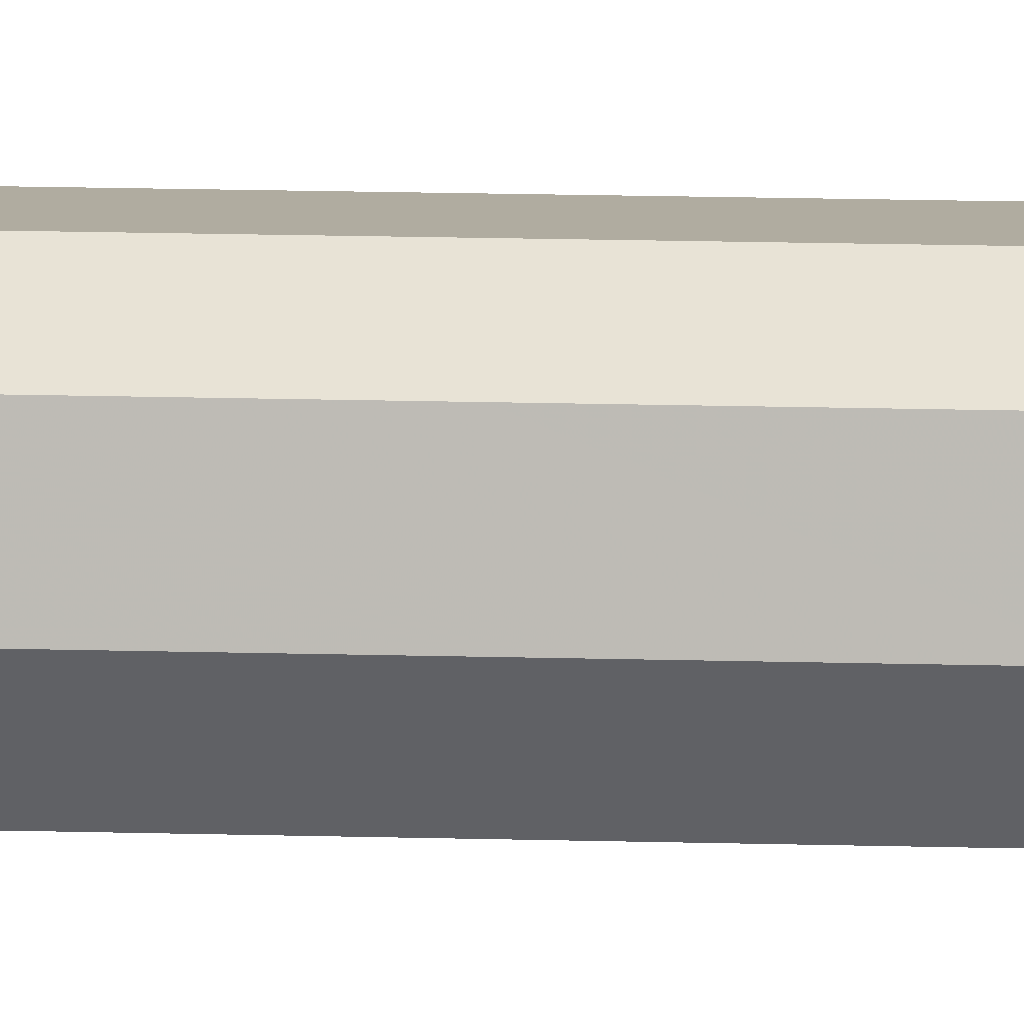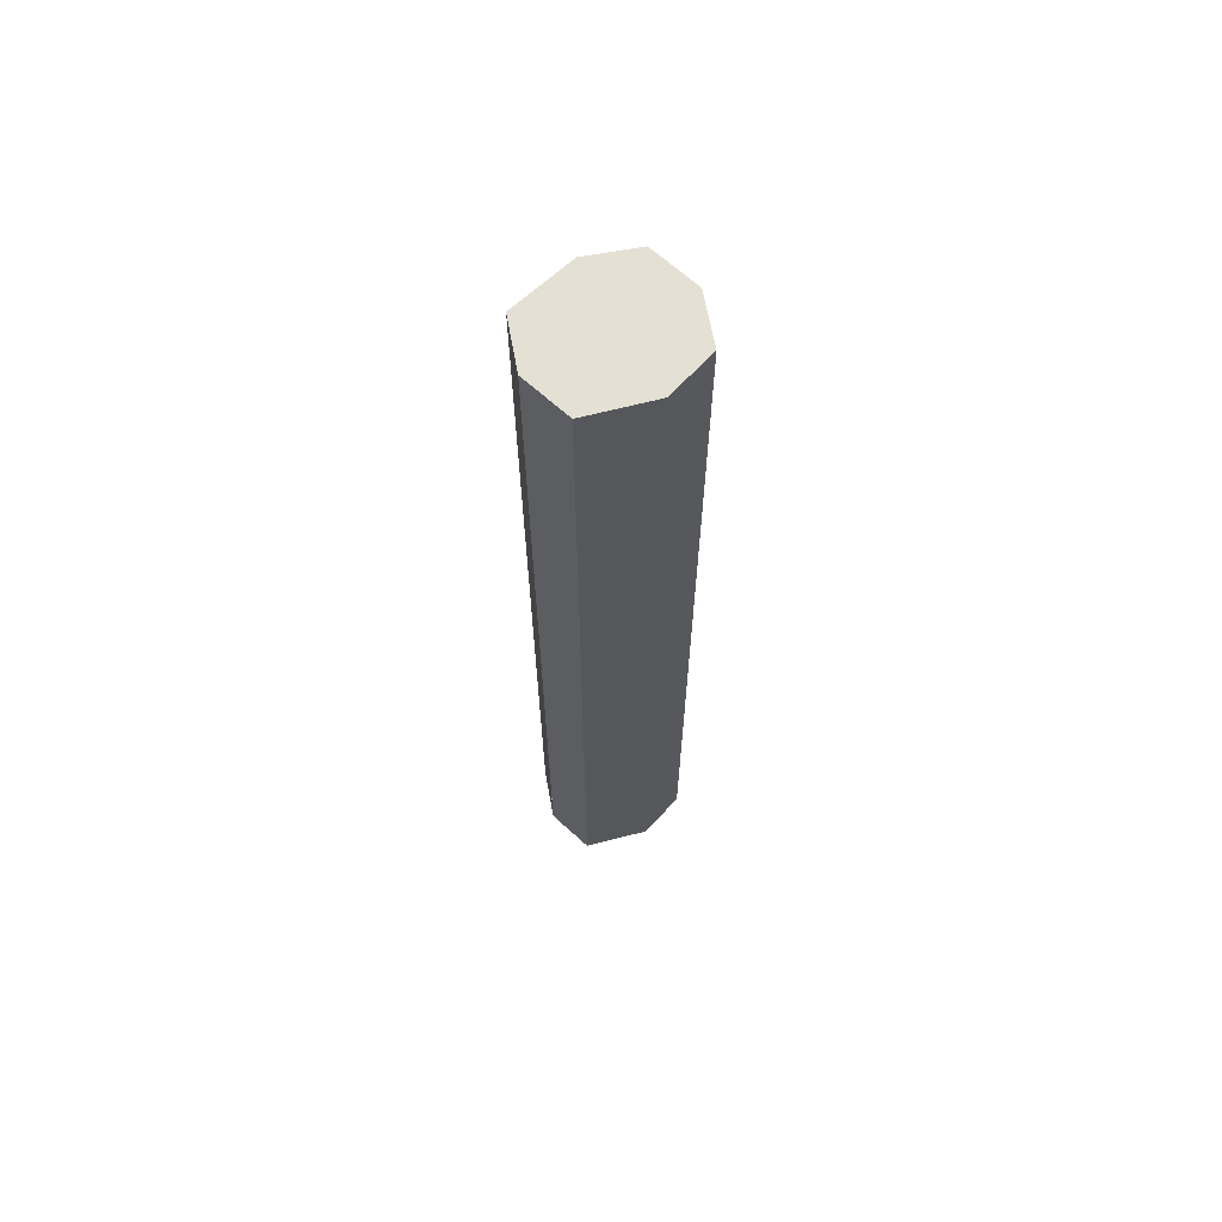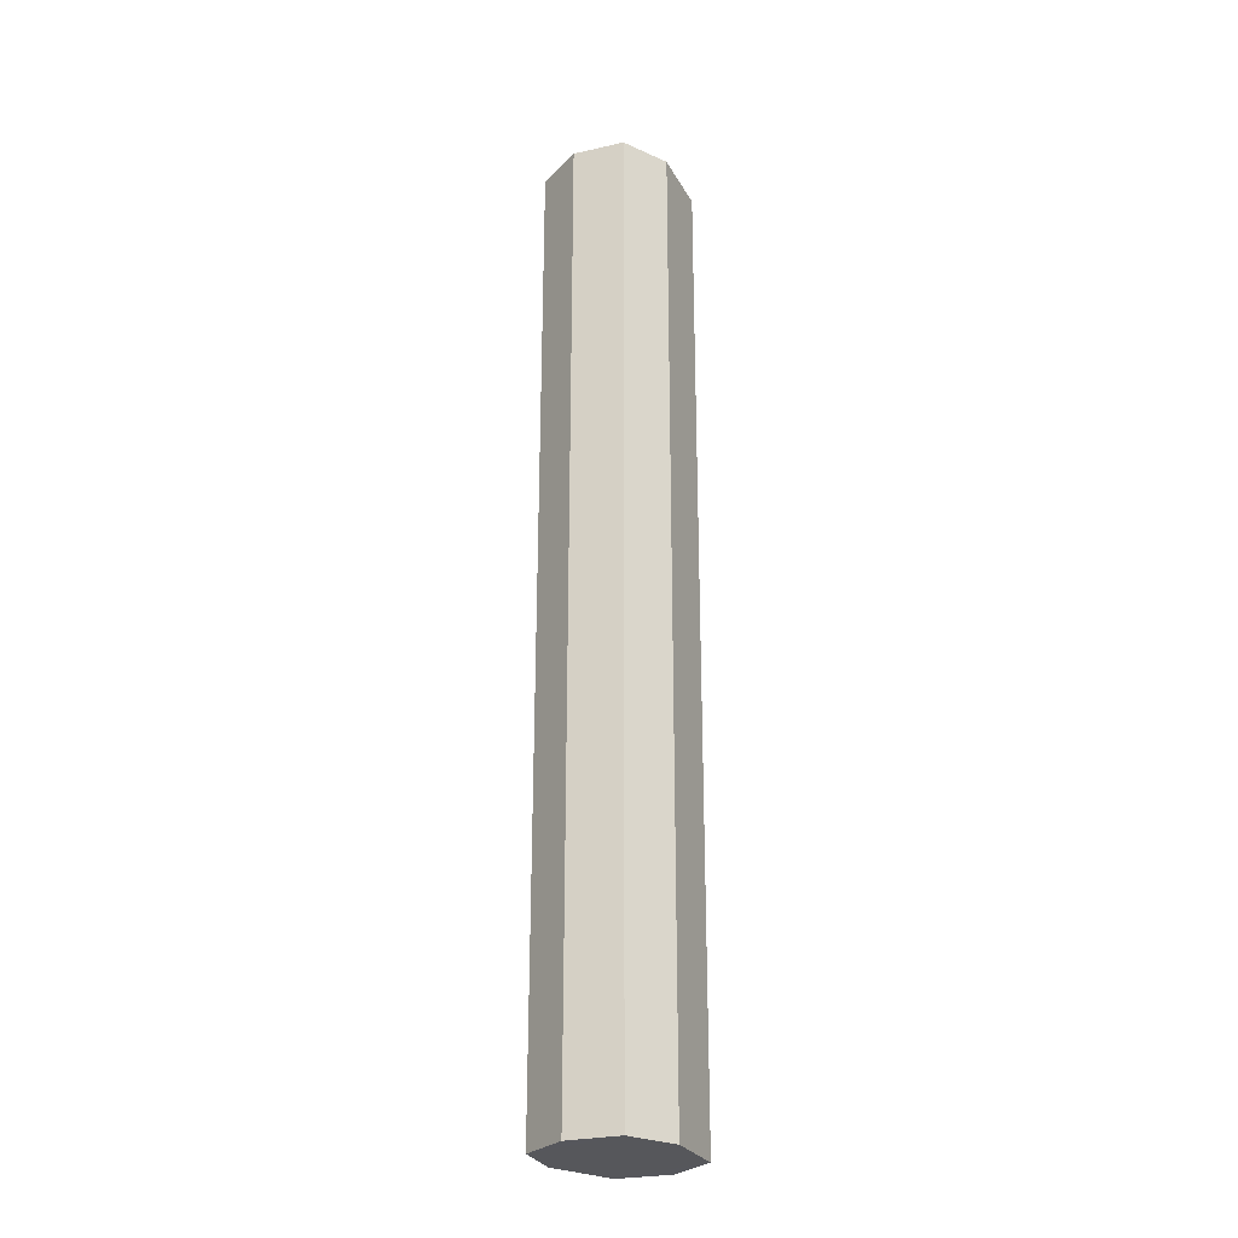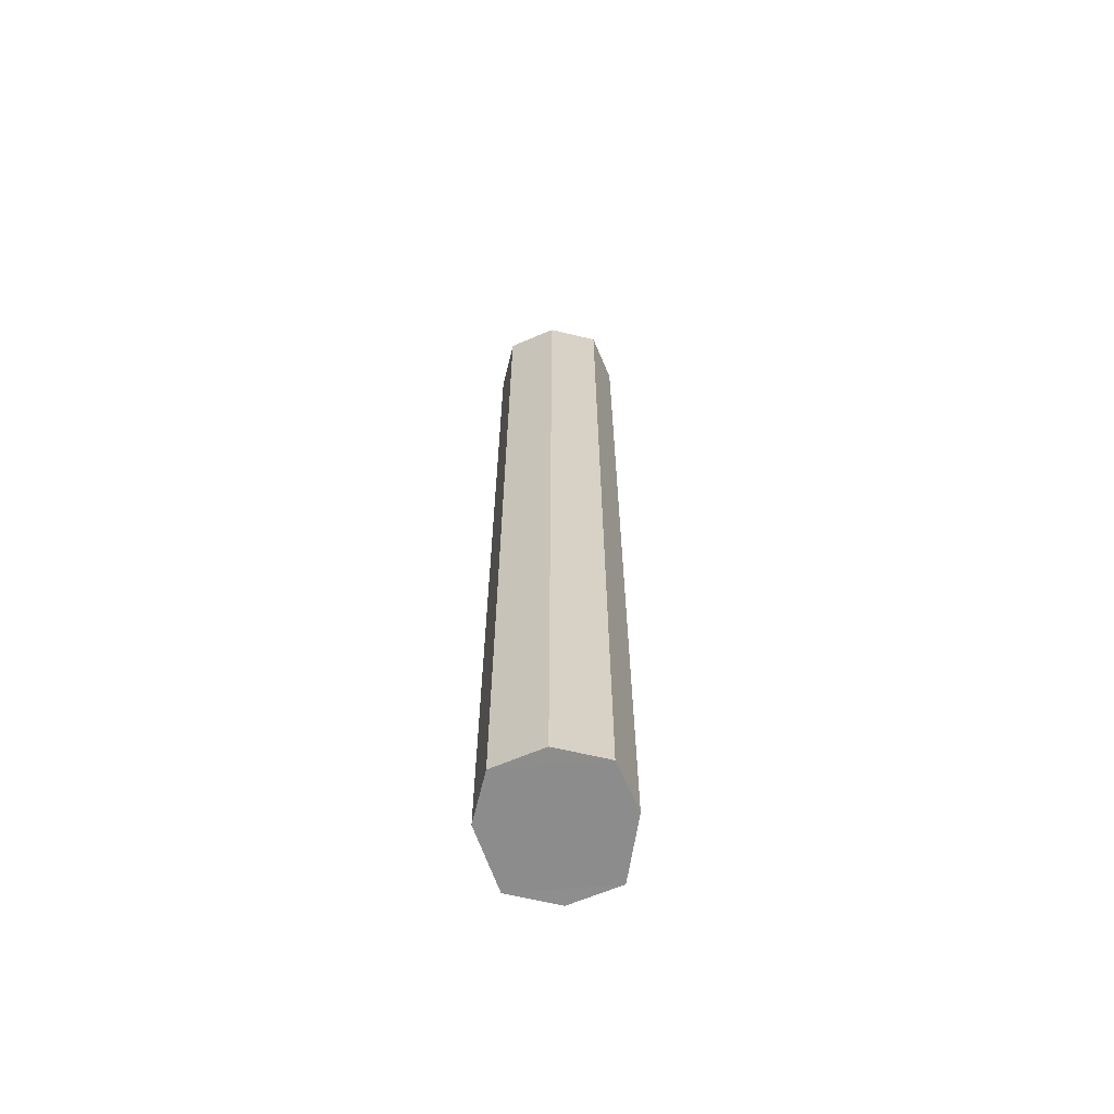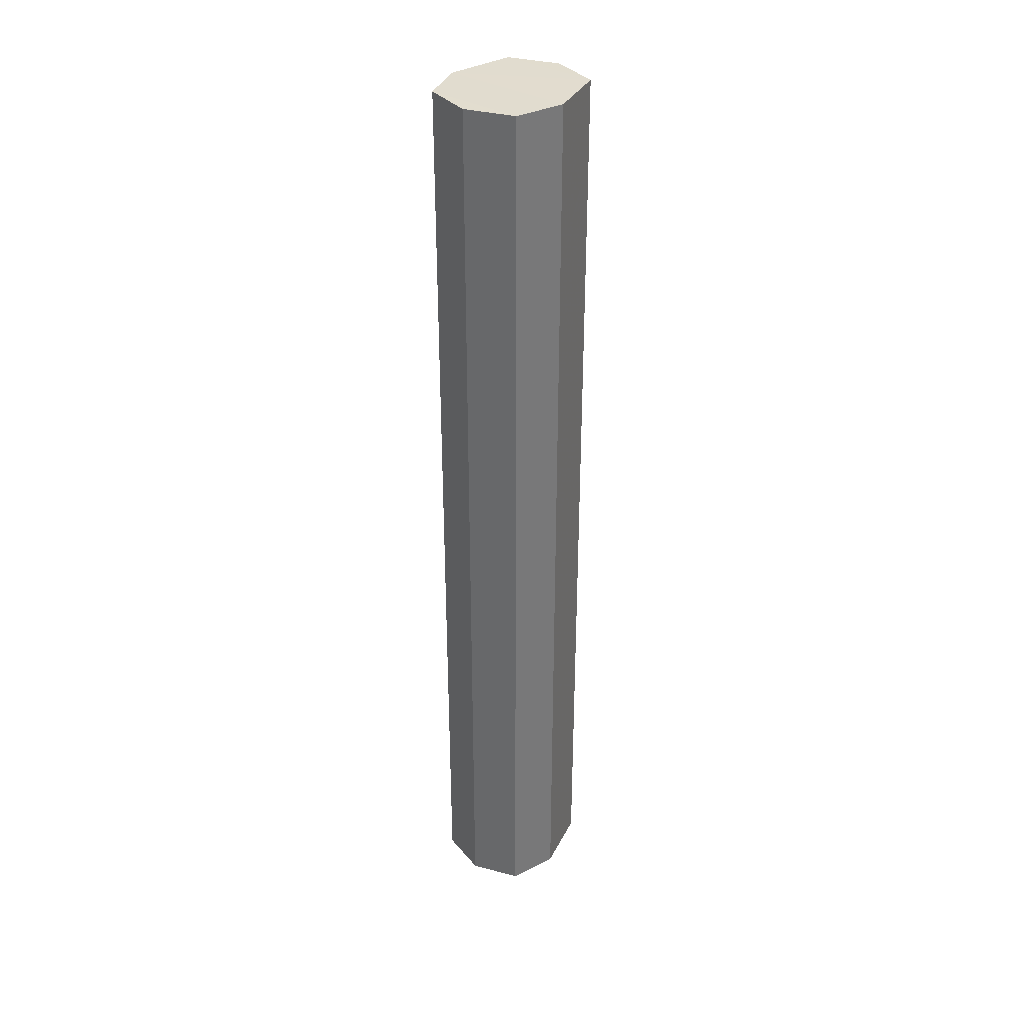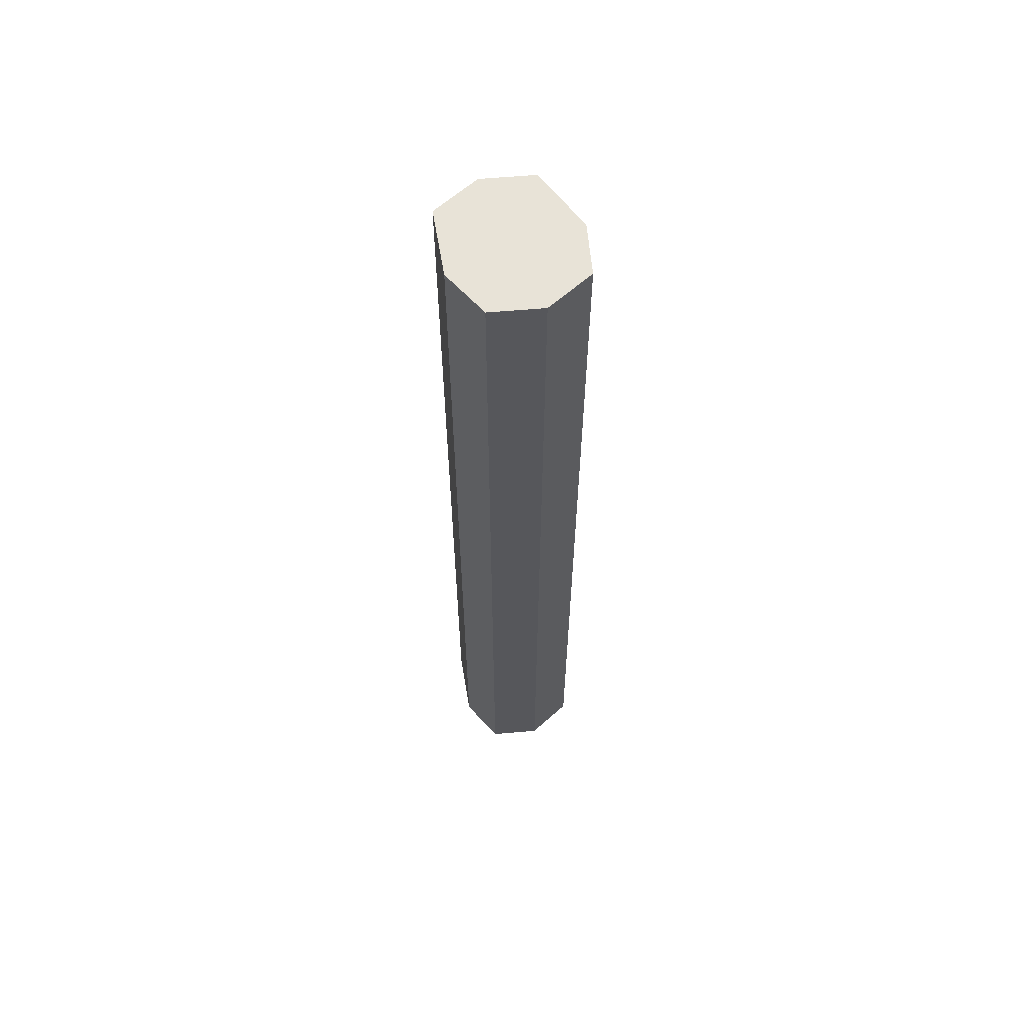
<metadata>
{"format":"obj","ext":"obj","renderer":"f3d","projection":"perspective","resolution":1024,"background":"white","views":[{"elev":23.7,"azim":92.3,"up":"+Y"},{"elev":66.0,"azim":-28.9,"up":"+Z"},{"elev":-27.2,"azim":127.4,"up":"+Z"},{"elev":-64.3,"azim":94.9,"up":"+Z"},{"elev":34.5,"azim":127.7,"up":"+Z"},{"elev":61.8,"azim":66.4,"up":"+Z"}]}
</metadata>
<code>
o 4928
v 2233 1888 14.59
v 2233 1888 14.59
v 2233 1888 14.59
v 2233 1888 14
v 2233 1888 14.59
v 2233 1888 14
v 2233 1888 14
v 2233 1888 14
v 2233 1888 14.59
v 2233 1888 14
v 2233 1888 14.59
v 2233 1888 14
v 2233 1888 14.59
v 2233 1888 14.1
v 2233 1888 14.59
v 2233 1888 14.59
v 2233 1888 14.59
v 2233 1888 14.59
v 2233 1888 14.59
v 2233 1888 14
v 2233 1888 14.59
v 2233 1888 14
v 2233 1888 14
v 2233 1888 14.59
v 2233 1888 14
v 2233 1888 14
v 2233 1888 14
v 2233 1888 14
v 2233 1888 14
v 2233 1888 14
v 2233 1888 14
v 2233 1888 14
v 2233 1888 14.1
v 2233 1888 14.1
v 2233 1888 14
v 2233 1888 14
v 2233 1888 14
v 2233 1888 14.59
v 2233 1888 14.59
v 2233 1888 14.59
v 2233 1888 14.59
v 2233 1888 14.59
v 2233 1888 14
v 2233 1888 14.59
v 2233 1888 14.59
v 2233 1888 14
v 2233 1888 14.1
v 2233 1888 14.1
v 2233 1888 14.1
v 2233 1888 14.1
v 2233 1888 14.1
v 2233 1888 14.1
v 2233 1888 14.1
v 2233 1888 14.1
v 2233 1888 14.1
v 2233 1888 14.1
v 2233 1888 14.1
v 2233 1888 14.1
v 2233 1888 14.1
v 2233 1888 14.1
v 2233 1888 14.1
v 2233 1888 14.1
v 2233 1888 14.1
v 2233 1888 14.1
v 2233 1888 14.1
v 2233 1888 14.1
v 2233 1888 14.1
v 2233 1888 14.1
v 2233 1888 14.1
v 2233 1888 14.1
v 2233 1888 14.1
v 2233 1888 14.1
v 2233 1888 14.1
v 2233 1888 14.1
v 2233 1888 14.1
v 2233 1888 14.1
f 1 2 3
f 4 2 5
f 6 4 7
f 8 5 9
f 7 8 10
f 11 12 1
f 13 14 11
f 13 15 16
f 17 8 18
f 19 20 17
f 16 21 18
f 22 21 10
f 23 24 22
f 21 25 26
f 15 27 25
f 10 28 29
f 30 27 31
f 32 33 30
f 34 35 27
f 36 37 28
f 38 28 37
f 36 39 40
f 38 40 39
f 18 39 41
f 12 42 34
f 12 43 37
f 12 40 44
f 45 37 43
f 45 44 40
f 46 34 45
f 34 47 48
f 46 48 49
f 50 48 51
f 50 52 53
f 54 55 53
f 54 56 57
f 57 45 58
f 58 45 59
f 59 60 61
f 62 63 53
f 62 63 64
f 65 66 51
f 65 66 67
f 68 69 51
f 68 69 67
f 70 49 71
f 72 49 71
f 73 74 49
f 75 74 76

</code>
